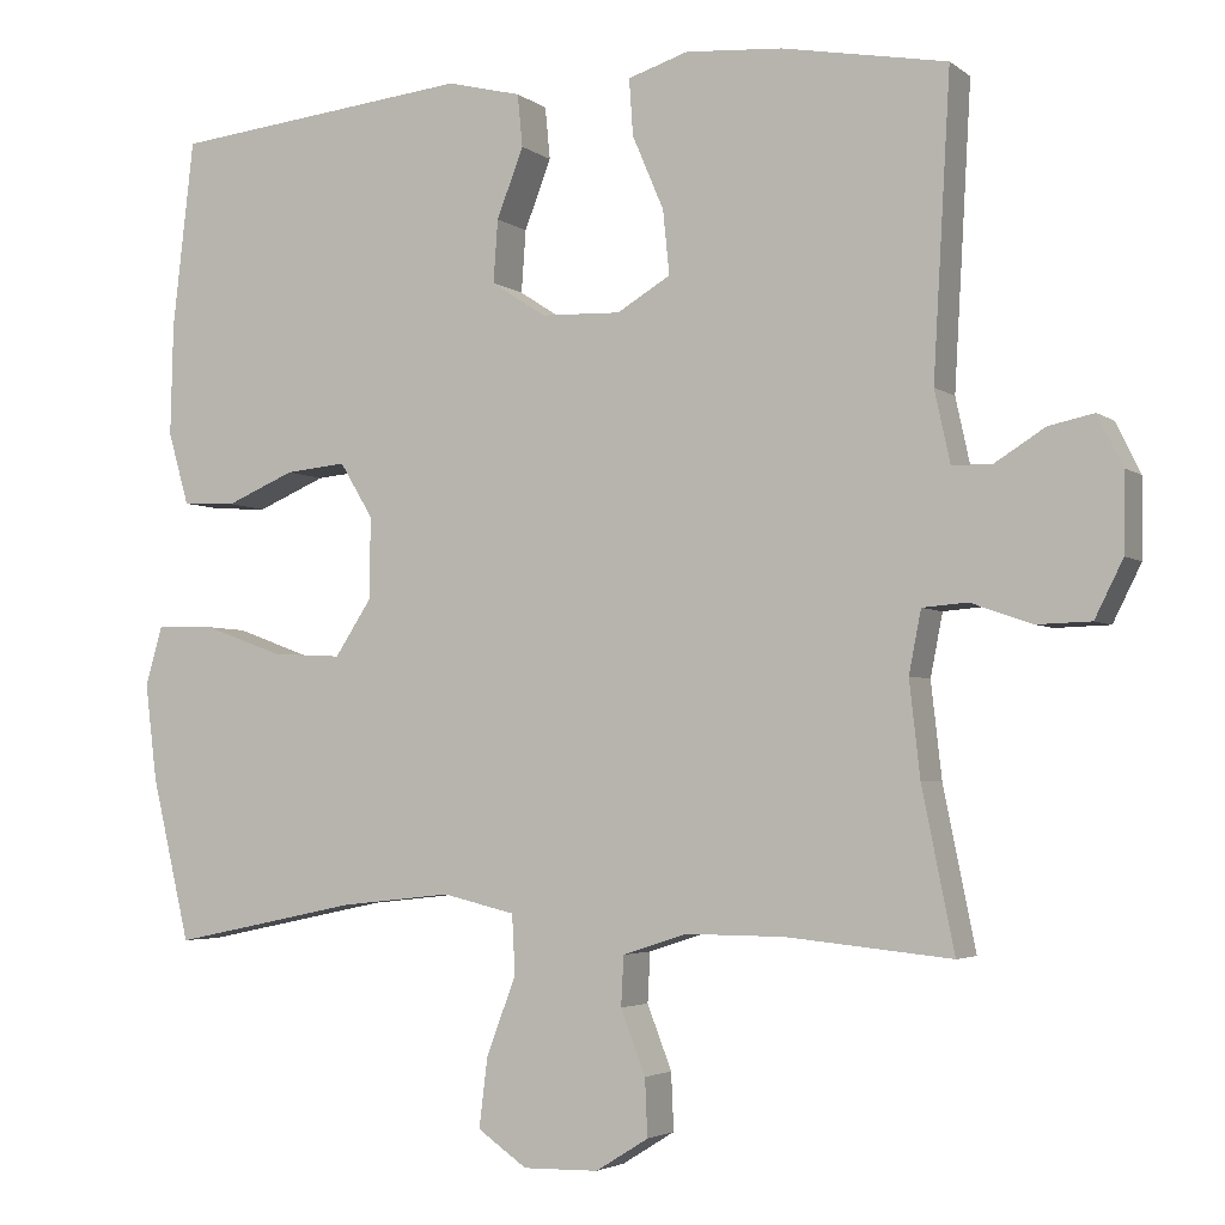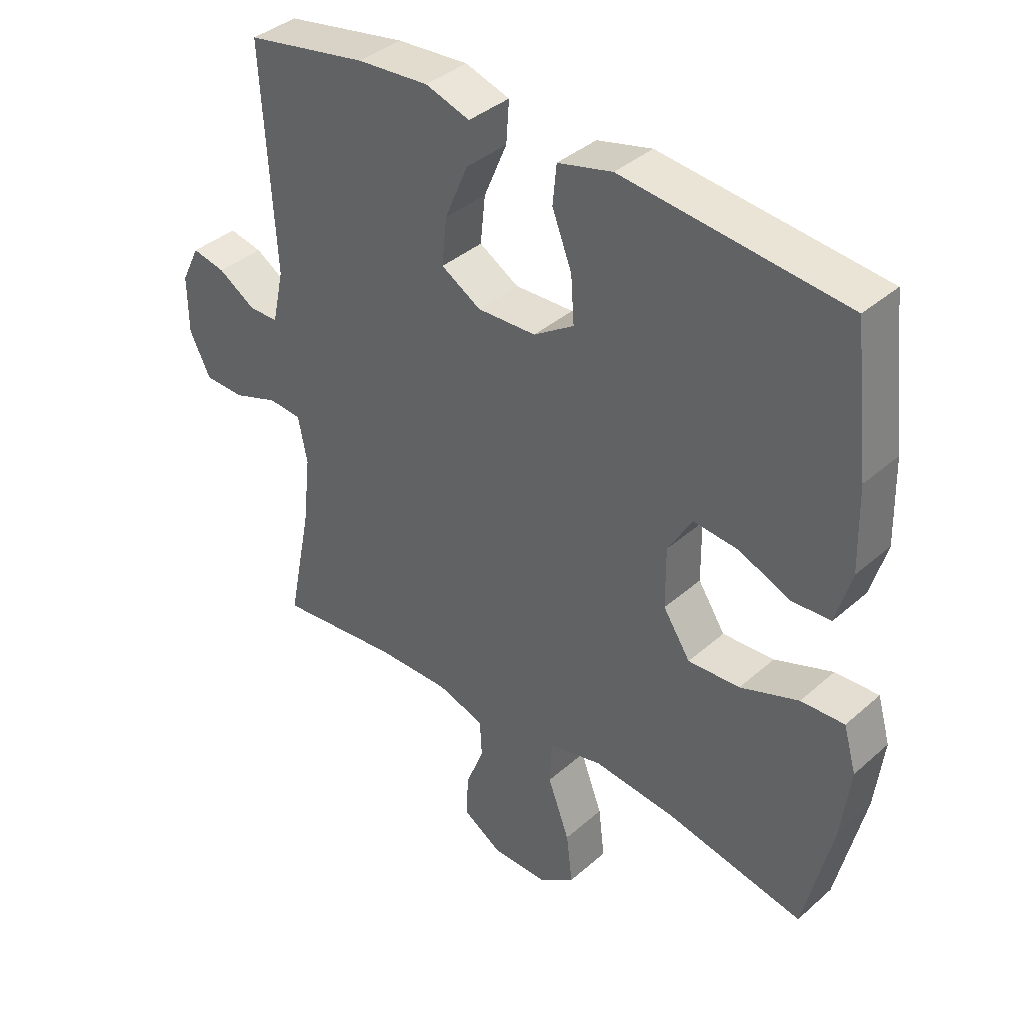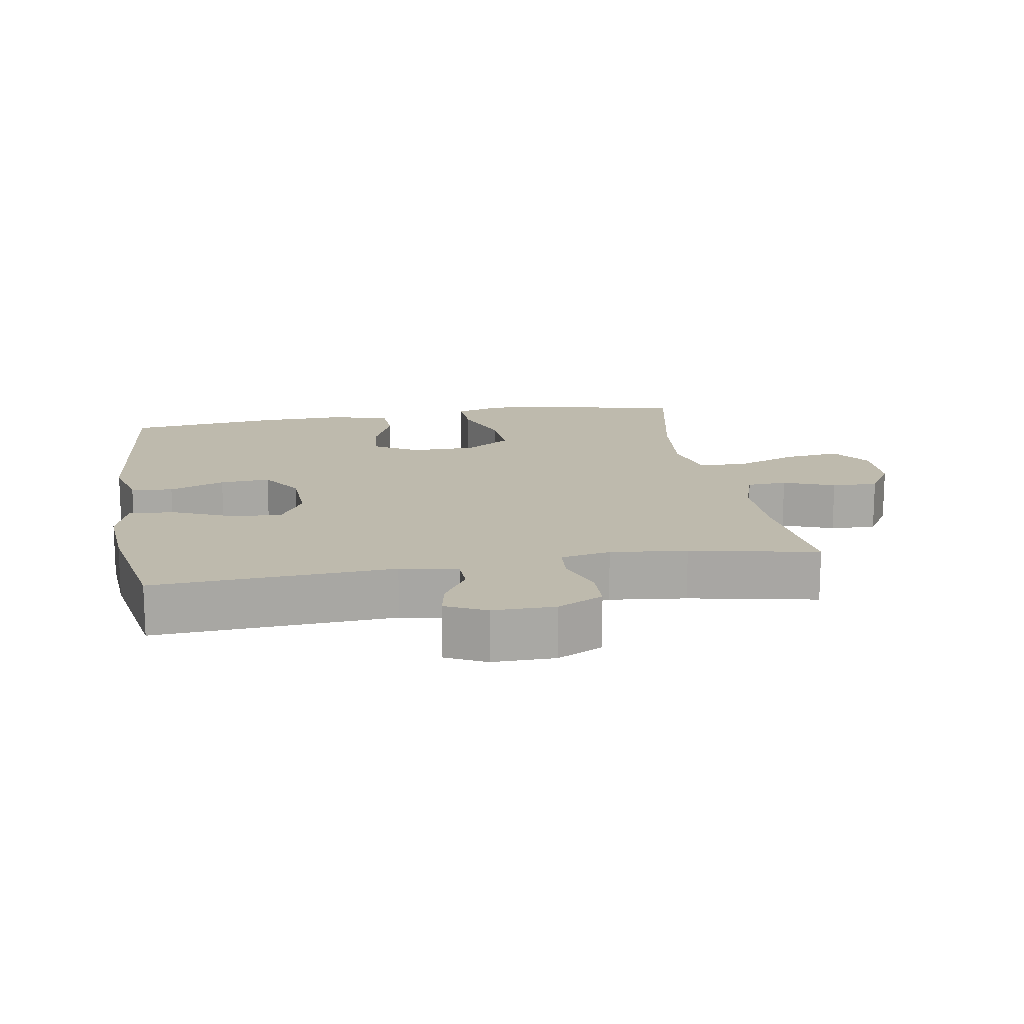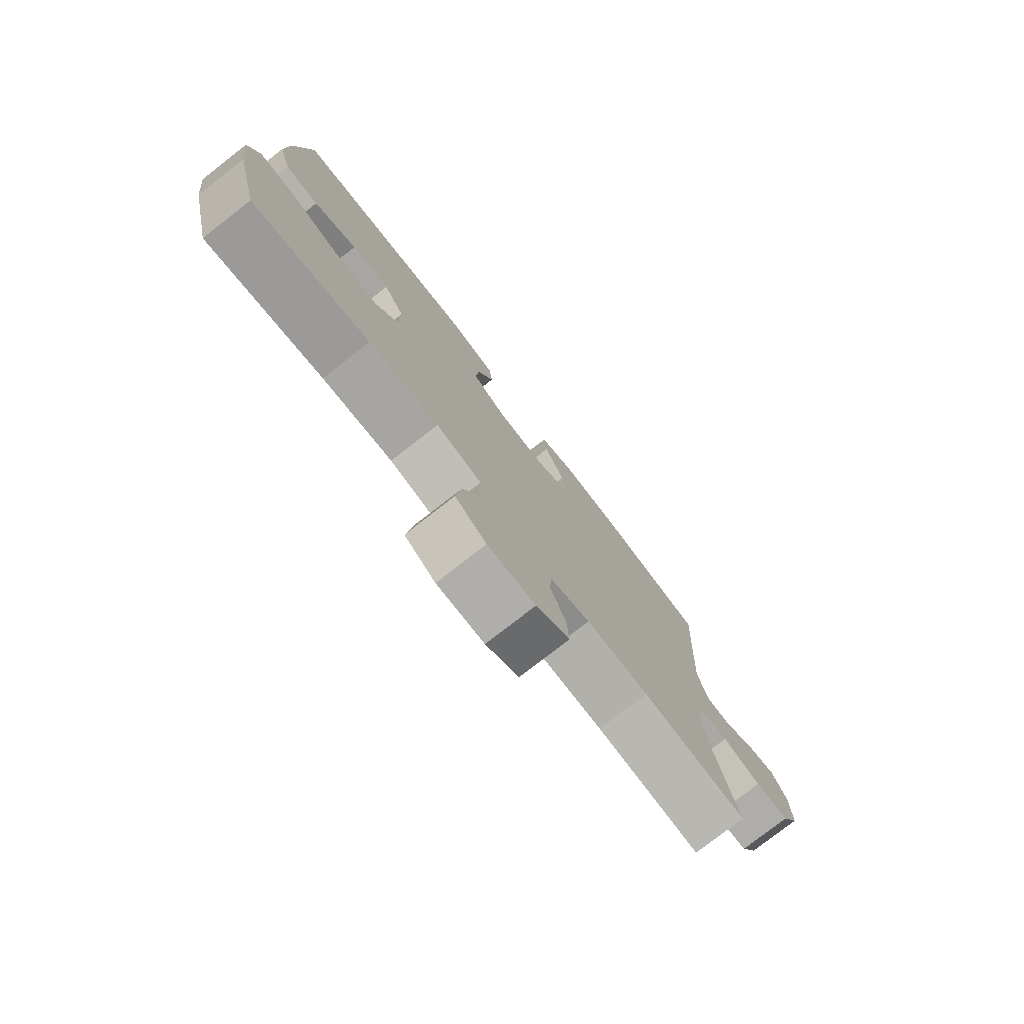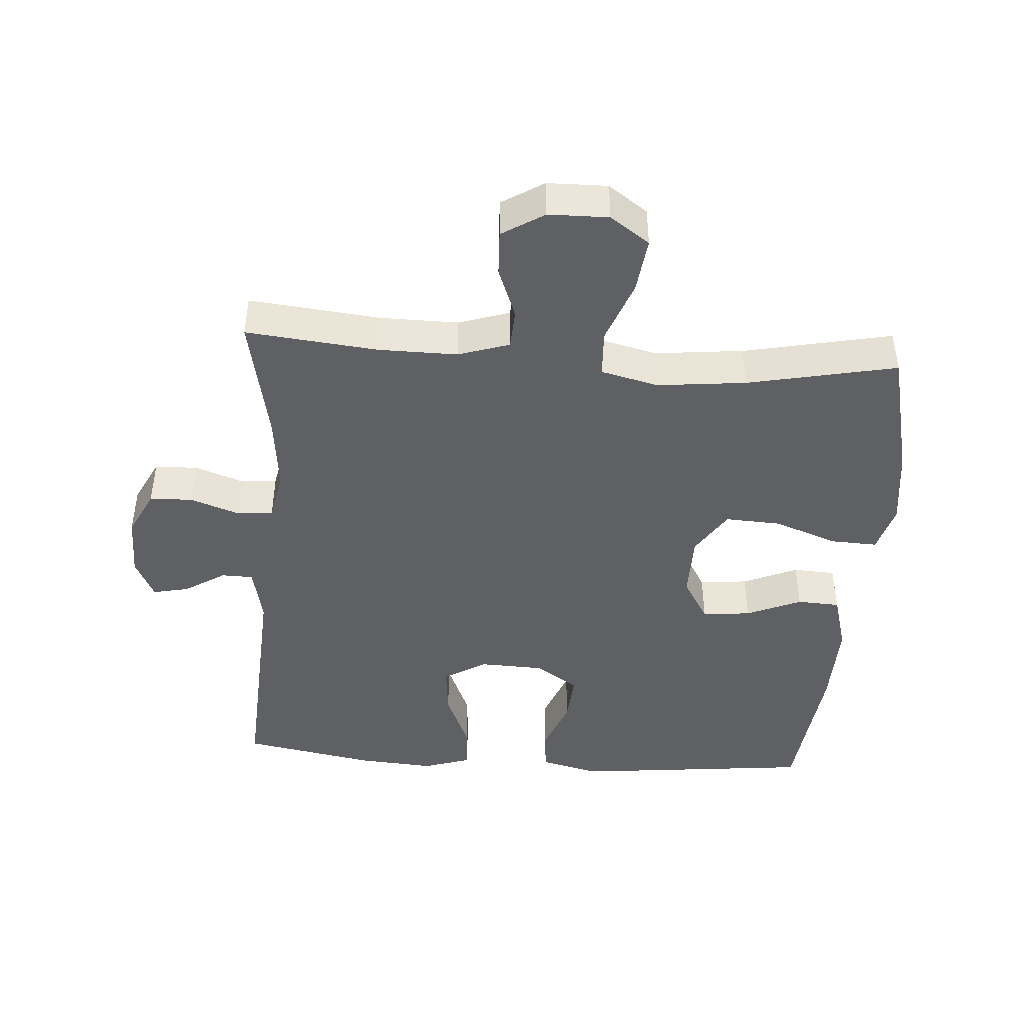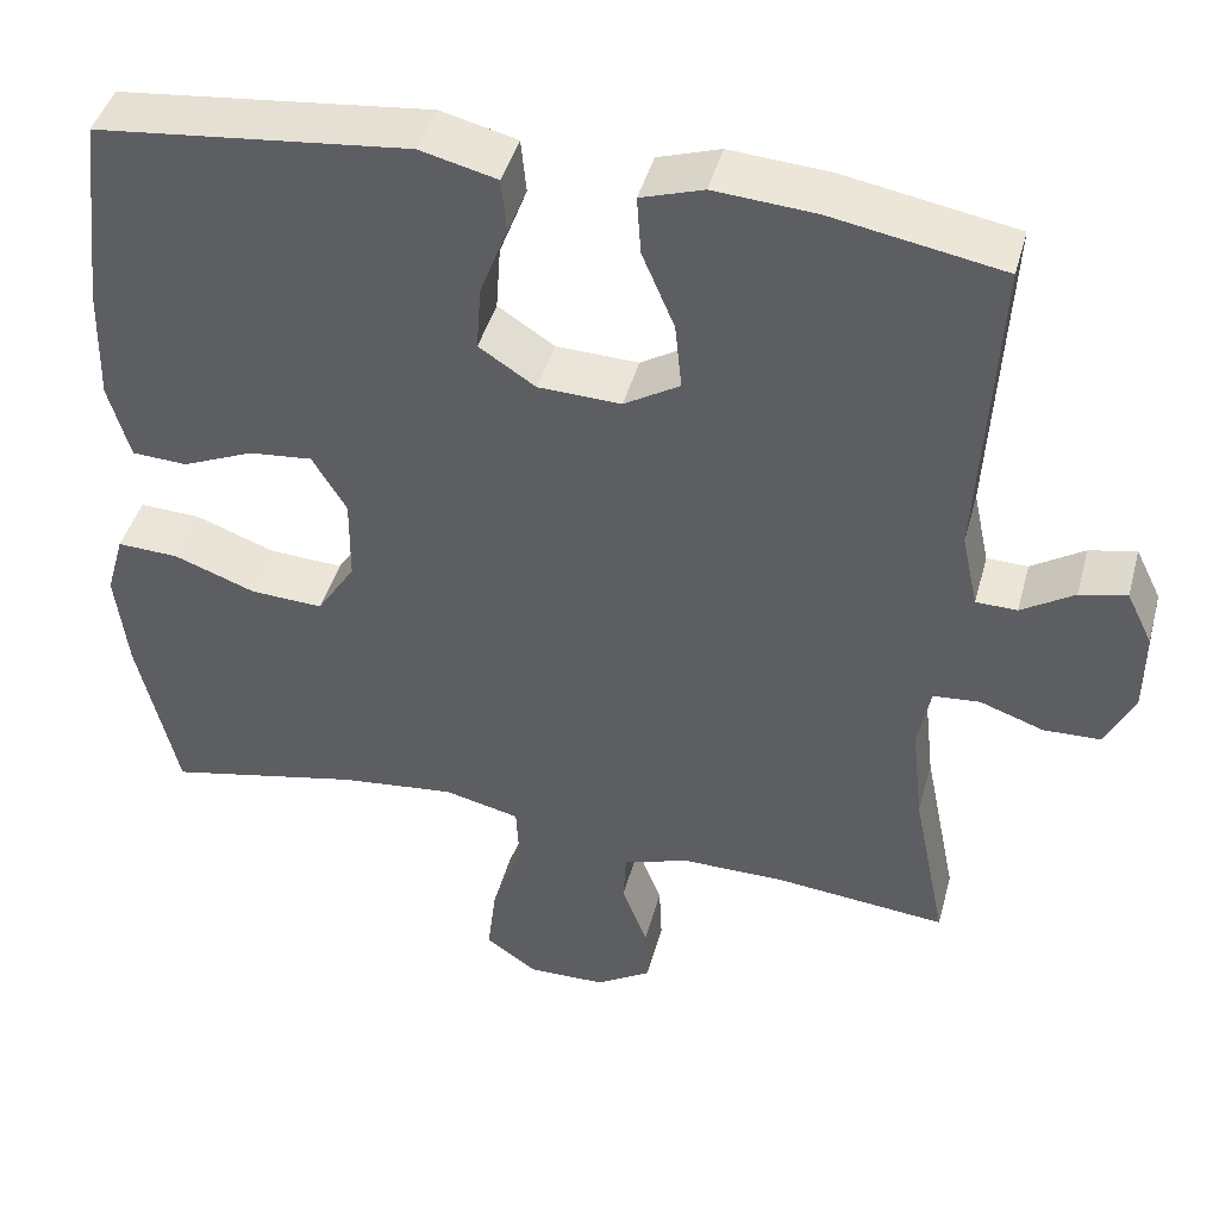
<metadata>
{"format":"obj","ext":"obj","renderer":"f3d","projection":"perspective","resolution":1024,"background":"white","views":[{"elev":-3.5,"azim":24.9,"up":"+Z"},{"elev":38.1,"azim":-137.9,"up":"+Z"},{"elev":15.4,"azim":80.3,"up":"+Y"},{"elev":-78.2,"azim":-52.1,"up":"+Z"},{"elev":-44.5,"azim":175.9,"up":"+Y"},{"elev":43.4,"azim":14.9,"up":"+Z"}]}
</metadata>
<code>
o path4376
v 0.278 0.0375 0.562
v 0.1588 0.0375 0.5708
v 0.08494 0.0375 0.547
v 0.0897 0.0375 0.4779
v 0.1283 0.0375 0.3875
v 0.1362 0.0375 0.309
v 0.07053 0.0375 0.2697
v -0.02718 0.0375 0.2731
v -0.094 0.0375 0.3167
v -0.08858 0.0375 0.3933
v -0.05578 0.0375 0.4784
v -0.06198 0.0375 0.5426
v -0.1528 0.0375 0.5652
v -0.5216 0.0375 0.5255
v -0.548 0.0375 0.2954
v -0.5515 0.0375 0.1581
v -0.526 0.0375 0.06904
v -0.4607 0.0375 0.06581
v -0.3764 0.0375 0.1017
v -0.3018 0.0375 0.1089
v -0.2614 0.0375 0.04173
v -0.2623 0.0375 -0.05815
v -0.3074 0.0375 -0.1271
v -0.3932 0.0375 -0.1227
v -0.49 0.0375 -0.08722
v -0.5619 0.0375 -0.08433
v -0.5831 0.0375 -0.1583
v -0.5686 0.0375 -0.2765
v -0.5216 0.0375 -0.4764
v -0.2928 0.0375 -0.4289
v -0.1561 0.0375 -0.4142
v -0.06724 0.0375 -0.4355
v -0.06358 0.0375 -0.5079
v -0.09987 0.0375 -0.6048
v -0.1102 0.0375 -0.6894
v -0.04964 0.0375 -0.7319
v 0.04289 0.0375 -0.7304
v 0.1075 0.0375 -0.6902
v 0.1045 0.0375 -0.6199
v 0.07422 0.0375 -0.5416
v 0.07742 0.0375 -0.4805
v 0.156 0.0375 -0.4551
v 0.2772 0.0375 -0.4559
v 0.4801 0.0375 -0.4764
v 0.4406 0.0375 -0.2809
v 0.4274 0.0375 -0.1638
v 0.4425 0.0375 -0.08746
v 0.4977 0.0375 -0.08301
v 0.5729 0.0375 -0.1094
v 0.6394 0.0375 -0.1075
v 0.6741 0.0375 -0.03803
v 0.6748 0.0375 0.05808
v 0.6444 0.0375 0.12
v 0.589 0.0375 0.1083
v 0.5266 0.0375 0.06926
v 0.4782 0.0375 0.07042
v 0.4591 0.0375 0.1584
v 0.4801 0.0375 0.5255
v 0.278 -0.0375 0.562
v 0.1588 -0.0375 0.5708
v 0.08494 -0.0375 0.547
v 0.0897 -0.0375 0.4779
v 0.1283 -0.0375 0.3875
v 0.1362 -0.0375 0.309
v 0.07053 -0.0375 0.2697
v -0.02718 -0.0375 0.2731
v -0.094 -0.0375 0.3167
v -0.08858 -0.0375 0.3933
v -0.05578 -0.0375 0.4784
v -0.06198 -0.0375 0.5426
v -0.1528 -0.0375 0.5652
v -0.5216 -0.0375 0.5255
v -0.548 -0.0375 0.2954
v -0.5515 -0.0375 0.1581
v -0.526 -0.0375 0.06904
v -0.4607 -0.0375 0.06581
v -0.3764 -0.0375 0.1017
v -0.3018 -0.0375 0.1089
v -0.2614 -0.0375 0.04173
v -0.2623 -0.0375 -0.05815
v -0.3074 -0.0375 -0.1271
v -0.3932 -0.0375 -0.1227
v -0.49 -0.0375 -0.08722
v -0.5619 -0.0375 -0.08433
v -0.5831 -0.0375 -0.1583
v -0.5686 -0.0375 -0.2765
v -0.5216 -0.0375 -0.4764
v -0.2928 -0.0375 -0.4289
v -0.1561 -0.0375 -0.4142
v -0.06724 -0.0375 -0.4355
v -0.06358 -0.0375 -0.5079
v -0.09987 -0.0375 -0.6048
v -0.1102 -0.0375 -0.6894
v -0.04964 -0.0375 -0.7319
v 0.04289 -0.0375 -0.7304
v 0.1075 -0.0375 -0.6902
v 0.1045 -0.0375 -0.6199
v 0.07422 -0.0375 -0.5416
v 0.07742 -0.0375 -0.4805
v 0.156 -0.0375 -0.4551
v 0.2772 -0.0375 -0.4559
v 0.4801 -0.0375 -0.4764
v 0.4406 -0.0375 -0.2809
v 0.4274 -0.0375 -0.1638
v 0.4425 -0.0375 -0.08746
v 0.4977 -0.0375 -0.08301
v 0.5729 -0.0375 -0.1094
v 0.6394 -0.0375 -0.1075
v 0.6741 -0.0375 -0.03803
v 0.6748 -0.0375 0.05808
v 0.6444 -0.0375 0.12
v 0.589 -0.0375 0.1083
v 0.5266 -0.0375 0.06926
v 0.4782 -0.0375 0.07042
v 0.4591 -0.0375 0.1584
v 0.4801 -0.0375 0.5255
v 0.6741 0.0375 -0.03803
v 0.6748 0.0375 0.05808
v 0.6444 0.0375 0.12
v 0.6444 0.0375 0.12
v 0.6394 0.0375 -0.1075
v 0.6394 0.0375 -0.1075
v 0.589 0.0375 0.1083
v 0.5729 0.0375 -0.1094
v 0.5266 0.0375 0.06926
v 0.4977 0.0375 -0.08301
v 0.4782 0.0375 0.07042
v 0.4782 0.0375 0.07042
v 0.4425 0.0375 -0.08746
v 0.4425 0.0375 -0.08746
v 0.4591 0.0375 0.1584
v 0.4801 0.0375 -0.4764
v 0.4801 0.0375 -0.4764
v 0.4406 0.0375 -0.2809
v 0.4801 0.0375 0.5255
v 0.4801 0.0375 0.5255
v 0.4274 0.0375 -0.1638
v 0.278 0.0375 0.562
v 0.2772 0.0375 -0.4559
v 0.1588 0.0375 0.5708
v 0.156 0.0375 -0.4551
v 0.1283 0.0375 0.3875
v 0.1362 0.0375 0.309
v 0.1362 0.0375 0.309
v 0.08494 0.0375 0.547
v 0.08494 0.0375 0.547
v 0.07742 0.0375 -0.4805
v 0.07742 0.0375 -0.4805
v 0.07053 0.0375 0.2697
v 0.0897 0.0375 0.4779
v 0.04289 0.0375 -0.7304
v 0.1075 0.0375 -0.6902
v 0.1075 0.0375 -0.6902
v 0.1045 0.0375 -0.6199
v 0.07422 0.0375 -0.5416
v -0.02718 0.0375 0.2731
v -0.04964 0.0375 -0.7319
v -0.094 0.0375 0.3167
v -0.094 0.0375 0.3167
v -0.1102 0.0375 -0.6894
v -0.1102 0.0375 -0.6894
v -0.08858 0.0375 0.3933
v -0.05578 0.0375 0.4784
v -0.06198 0.0375 0.5426
v -0.06198 0.0375 0.5426
v -0.1528 0.0375 0.5652
v -0.09987 0.0375 -0.6048
v -0.06358 0.0375 -0.5079
v -0.06724 0.0375 -0.4355
v -0.06724 0.0375 -0.4355
v -0.1561 0.0375 -0.4142
v -0.2928 0.0375 -0.4289
v -0.2614 0.0375 0.04173
v -0.2623 0.0375 -0.05815
v -0.3018 0.0375 0.1089
v -0.3018 0.0375 0.1089
v -0.3074 0.0375 -0.1271
v -0.3764 0.0375 0.1017
v -0.3932 0.0375 -0.1227
v -0.4607 0.0375 0.06581
v -0.49 0.0375 -0.08722
v -0.5216 0.0375 -0.4764
v -0.5216 0.0375 -0.4764
v -0.526 0.0375 0.06904
v -0.526 0.0375 0.06904
v -0.5619 0.0375 -0.08433
v -0.5619 0.0375 -0.08433
v -0.5216 0.0375 0.5255
v -0.5216 0.0375 0.5255
v -0.5515 0.0375 0.1581
v -0.548 0.0375 0.2954
v -0.5686 0.0375 -0.2765
v -0.5831 0.0375 -0.1583
v 0.6741 -0.0375 -0.03803
v 0.6748 -0.0375 0.05808
v 0.6444 -0.0375 0.12
v 0.6444 -0.0375 0.12
v 0.6394 -0.0375 -0.1075
v 0.6394 -0.0375 -0.1075
v 0.589 -0.0375 0.1083
v 0.5729 -0.0375 -0.1094
v 0.5266 -0.0375 0.06926
v 0.4977 -0.0375 -0.08301
v 0.4782 -0.0375 0.07042
v 0.4782 -0.0375 0.07042
v 0.4425 -0.0375 -0.08746
v 0.4425 -0.0375 -0.08746
v 0.4591 -0.0375 0.1584
v 0.4801 -0.0375 -0.4764
v 0.4801 -0.0375 -0.4764
v 0.4406 -0.0375 -0.2809
v 0.4801 -0.0375 0.5255
v 0.4801 -0.0375 0.5255
v 0.4274 -0.0375 -0.1638
v 0.278 -0.0375 0.562
v 0.2772 -0.0375 -0.4559
v 0.1588 -0.0375 0.5708
v 0.156 -0.0375 -0.4551
v 0.1283 -0.0375 0.3875
v 0.1362 -0.0375 0.309
v 0.1362 -0.0375 0.309
v 0.08494 -0.0375 0.547
v 0.08494 -0.0375 0.547
v 0.07742 -0.0375 -0.4805
v 0.07742 -0.0375 -0.4805
v 0.07053 -0.0375 0.2697
v 0.0897 -0.0375 0.4779
v 0.04289 -0.0375 -0.7304
v 0.1075 -0.0375 -0.6902
v 0.1075 -0.0375 -0.6902
v 0.1045 -0.0375 -0.6199
v 0.07422 -0.0375 -0.5416
v -0.02718 -0.0375 0.2731
v -0.04964 -0.0375 -0.7319
v -0.094 -0.0375 0.3167
v -0.094 -0.0375 0.3167
v -0.1102 -0.0375 -0.6894
v -0.1102 -0.0375 -0.6894
v -0.08858 -0.0375 0.3933
v -0.05578 -0.0375 0.4784
v -0.06198 -0.0375 0.5426
v -0.06198 -0.0375 0.5426
v -0.1528 -0.0375 0.5652
v -0.09987 -0.0375 -0.6048
v -0.06358 -0.0375 -0.5079
v -0.06724 -0.0375 -0.4355
v -0.06724 -0.0375 -0.4355
v -0.1561 -0.0375 -0.4142
v -0.2928 -0.0375 -0.4289
v -0.2614 -0.0375 0.04173
v -0.2623 -0.0375 -0.05815
v -0.3018 -0.0375 0.1089
v -0.3018 -0.0375 0.1089
v -0.3074 -0.0375 -0.1271
v -0.3764 -0.0375 0.1017
v -0.3932 -0.0375 -0.1227
v -0.4607 -0.0375 0.06581
v -0.49 -0.0375 -0.08722
v -0.5216 -0.0375 -0.4764
v -0.5216 -0.0375 -0.4764
v -0.526 -0.0375 0.06904
v -0.526 -0.0375 0.06904
v -0.5619 -0.0375 -0.08433
v -0.5619 -0.0375 -0.08433
v -0.5216 -0.0375 0.5255
v -0.5216 -0.0375 0.5255
v -0.5515 -0.0375 0.1581
v -0.548 -0.0375 0.2954
v -0.5686 -0.0375 -0.2765
v -0.5831 -0.0375 -0.1583
f 202 203 201
f 252 233 235
f 265 239 243
f 269 256 270
f 217 219 215
f 204 203 202
f 226 214 206
f 251 226 250
f 194 201 198
f 206 203 204
f 227 217 222
f 248 246 251
f 259 249 269
f 212 220 208
f 215 219 220
f 215 220 212
f 251 214 226
f 226 208 220
f 254 248 251
f 267 255 268
f 239 240 243
f 249 254 256
f 268 235 239
f 206 204 226
f 258 270 256
f 245 224 246
f 214 216 211
f 216 214 218
f 211 216 209
f 224 245 232
f 224 218 246
f 263 270 258
f 250 226 233
f 219 217 227
f 208 226 204
f 268 239 265
f 237 234 244
f 244 232 245
f 229 231 228
f 202 194 195
f 194 202 201
f 249 248 254
f 246 218 251
f 249 256 269
f 252 268 255
f 255 267 257
f 234 228 244
f 251 218 214
f 231 244 228
f 232 244 231
f 250 233 252
f 200 195 196
f 202 195 200
f 243 240 241
f 268 252 235
f 257 267 261
f 51 52 110 109
f 52 120 197 110
f 122 51 109 199
f 53 54 112 111
f 49 50 108 107
f 54 55 113 112
f 48 49 107 106
f 55 128 205 113
f 130 48 106 207
f 56 57 115 114
f 133 45 103 210
f 57 136 213 115
f 46 47 105 104
f 45 46 104 103
f 58 1 59 116
f 43 44 102 101
f 1 2 60 59
f 42 43 101 100
f 5 144 221 63
f 2 146 223 60
f 148 42 100 225
f 6 7 65 64
f 4 5 63 62
f 3 4 62 61
f 37 153 230 95
f 38 39 97 96
f 39 40 98 97
f 40 41 99 98
f 7 8 66 65
f 36 37 95 94
f 8 159 236 66
f 161 36 94 238
f 10 11 69 68
f 11 165 242 69
f 12 13 71 70
f 34 35 93 92
f 33 34 92 91
f 170 33 91 247
f 31 32 90 89
f 9 10 68 67
f 30 31 89 88
f 21 22 80 79
f 176 21 79 253
f 22 23 81 80
f 19 20 78 77
f 23 24 82 81
f 18 19 77 76
f 24 25 83 82
f 183 30 88 260
f 185 18 76 262
f 25 187 264 83
f 13 189 266 71
f 16 17 75 74
f 15 16 74 73
f 14 15 73 72
f 28 29 87 86
f 27 28 86 85
f 26 27 85 84
f 125 124 126
f 175 158 156
f 188 166 162
f 192 193 179
f 140 138 142
f 127 125 126
f 149 129 137
f 174 173 149
f 117 121 124
f 129 127 126
f 150 145 140
f 171 174 169
f 182 192 172
f 135 131 143
f 138 143 142
f 138 135 143
f 174 149 137
f 149 143 131
f 177 174 171
f 190 191 178
f 162 166 163
f 172 179 177
f 191 162 158
f 129 149 127
f 181 179 193
f 168 169 147
f 137 134 139
f 139 141 137
f 134 132 139
f 147 155 168
f 147 169 141
f 186 181 193
f 173 156 149
f 142 150 140
f 131 127 149
f 191 188 162
f 160 167 157
f 167 168 155
f 152 151 154
f 125 118 117
f 117 124 125
f 172 177 171
f 169 174 141
f 172 192 179
f 175 178 191
f 178 180 190
f 157 167 151
f 174 137 141
f 154 151 167
f 155 154 167
f 173 175 156
f 123 119 118
f 125 123 118
f 166 164 163
f 191 158 175
f 180 184 190

</code>
